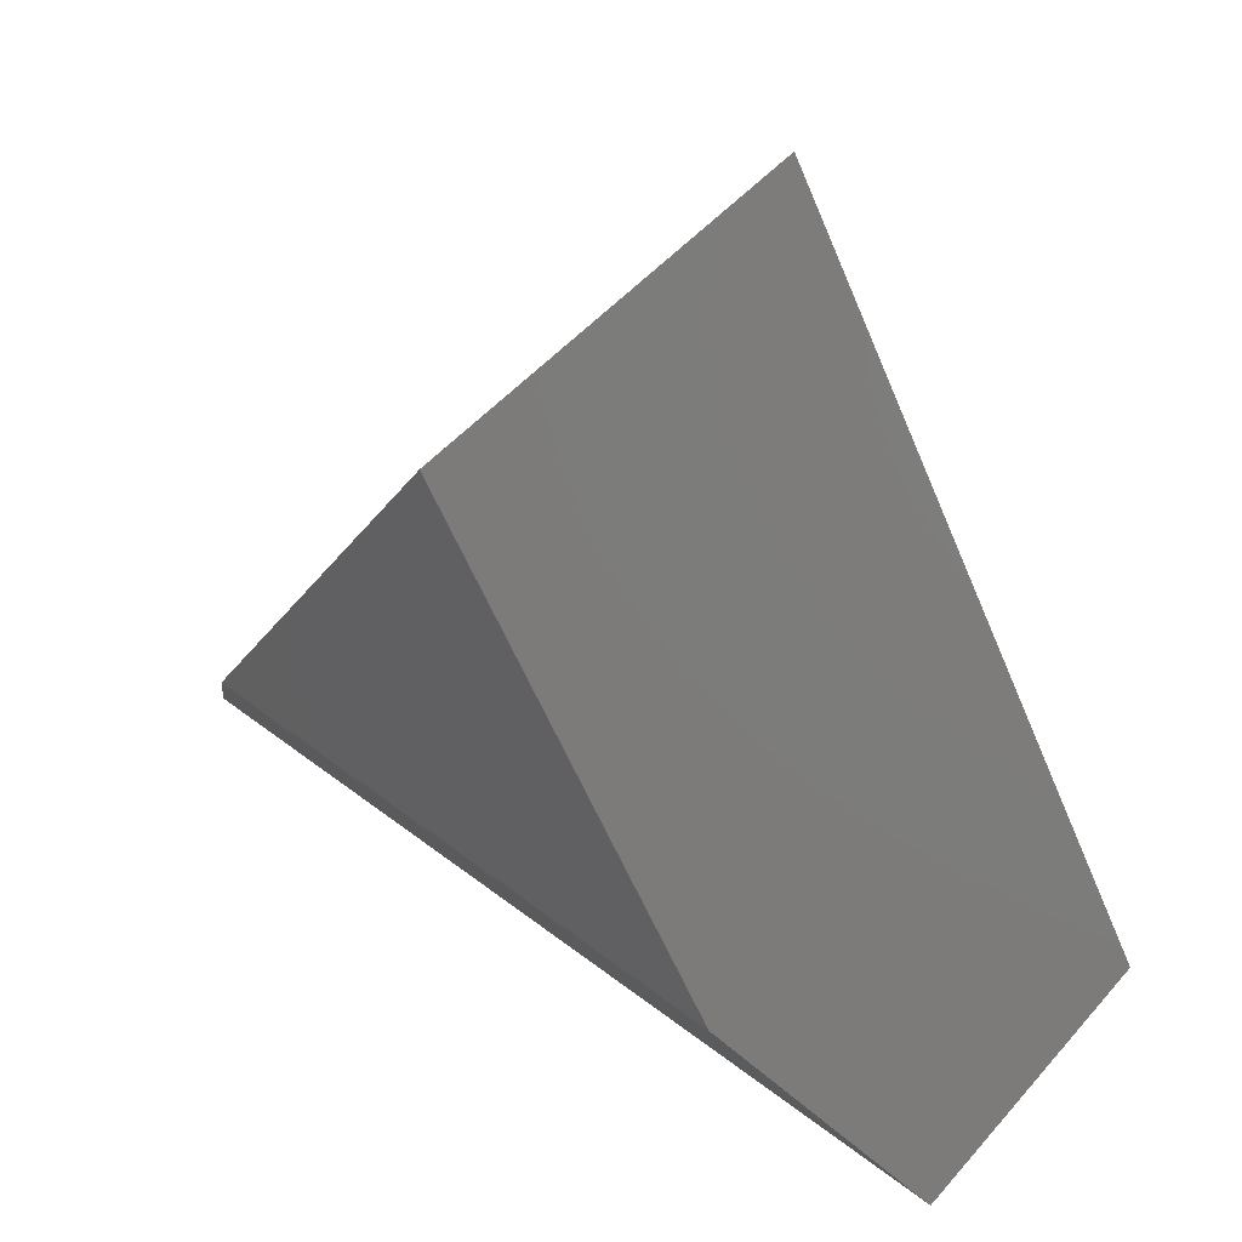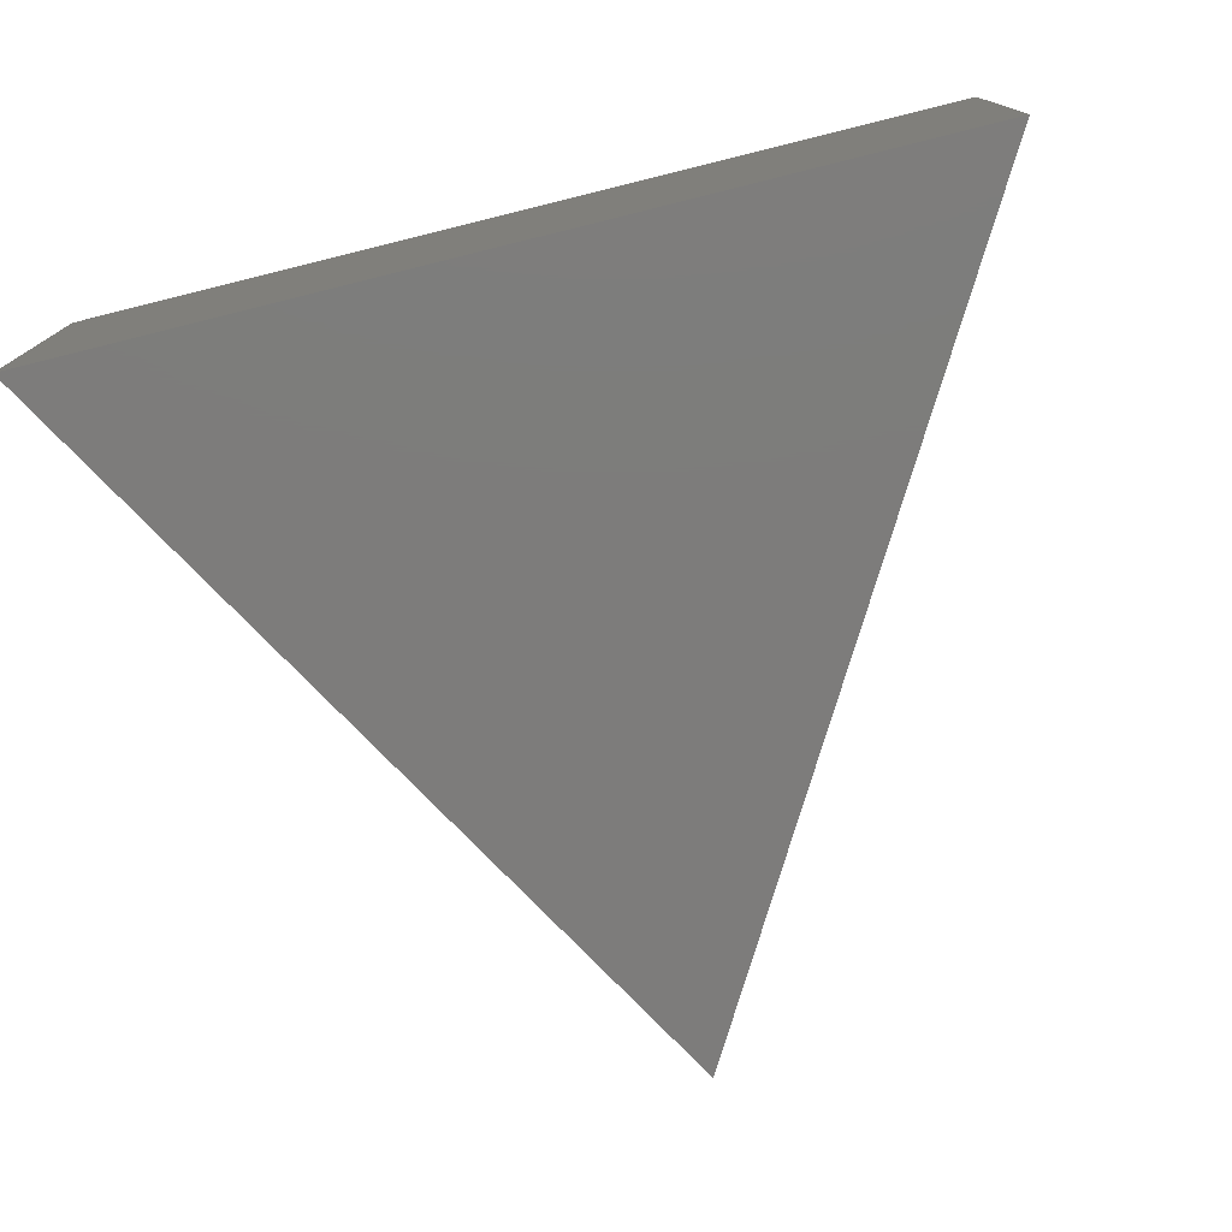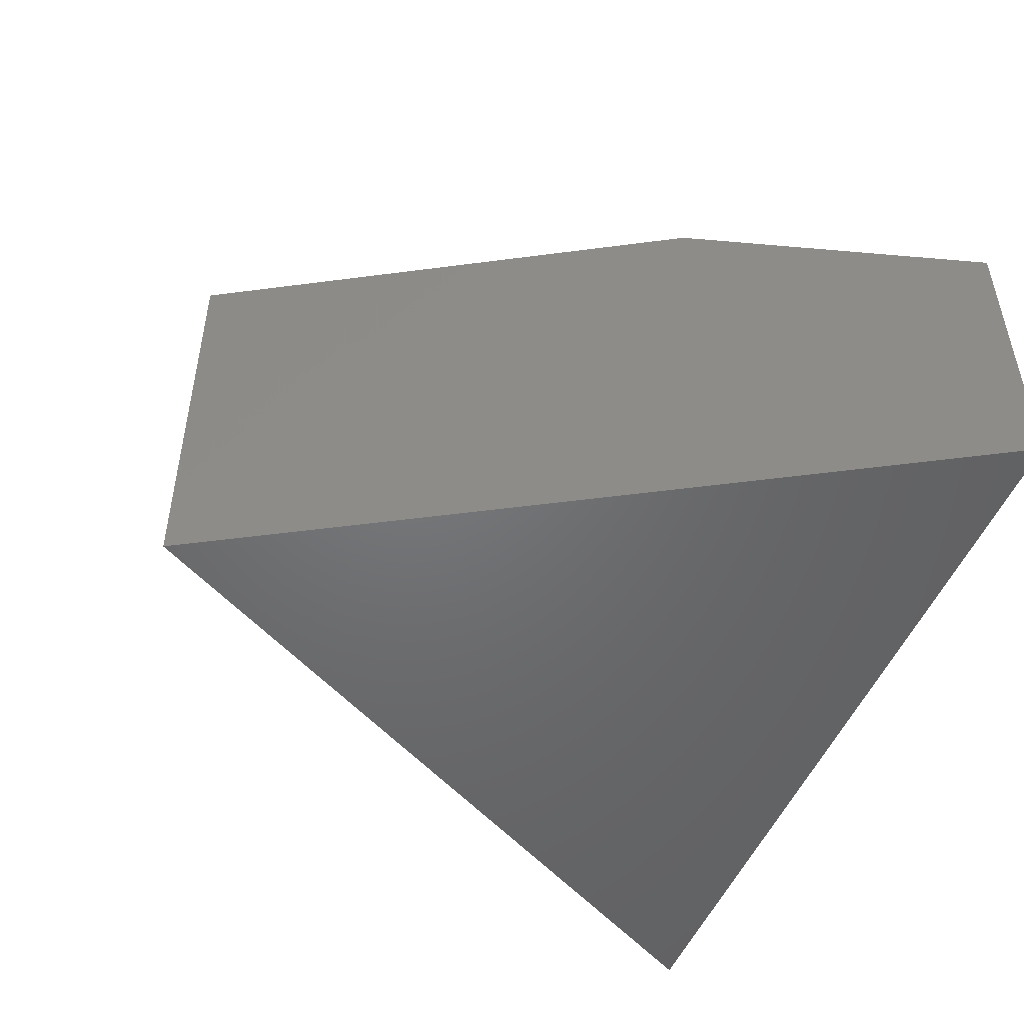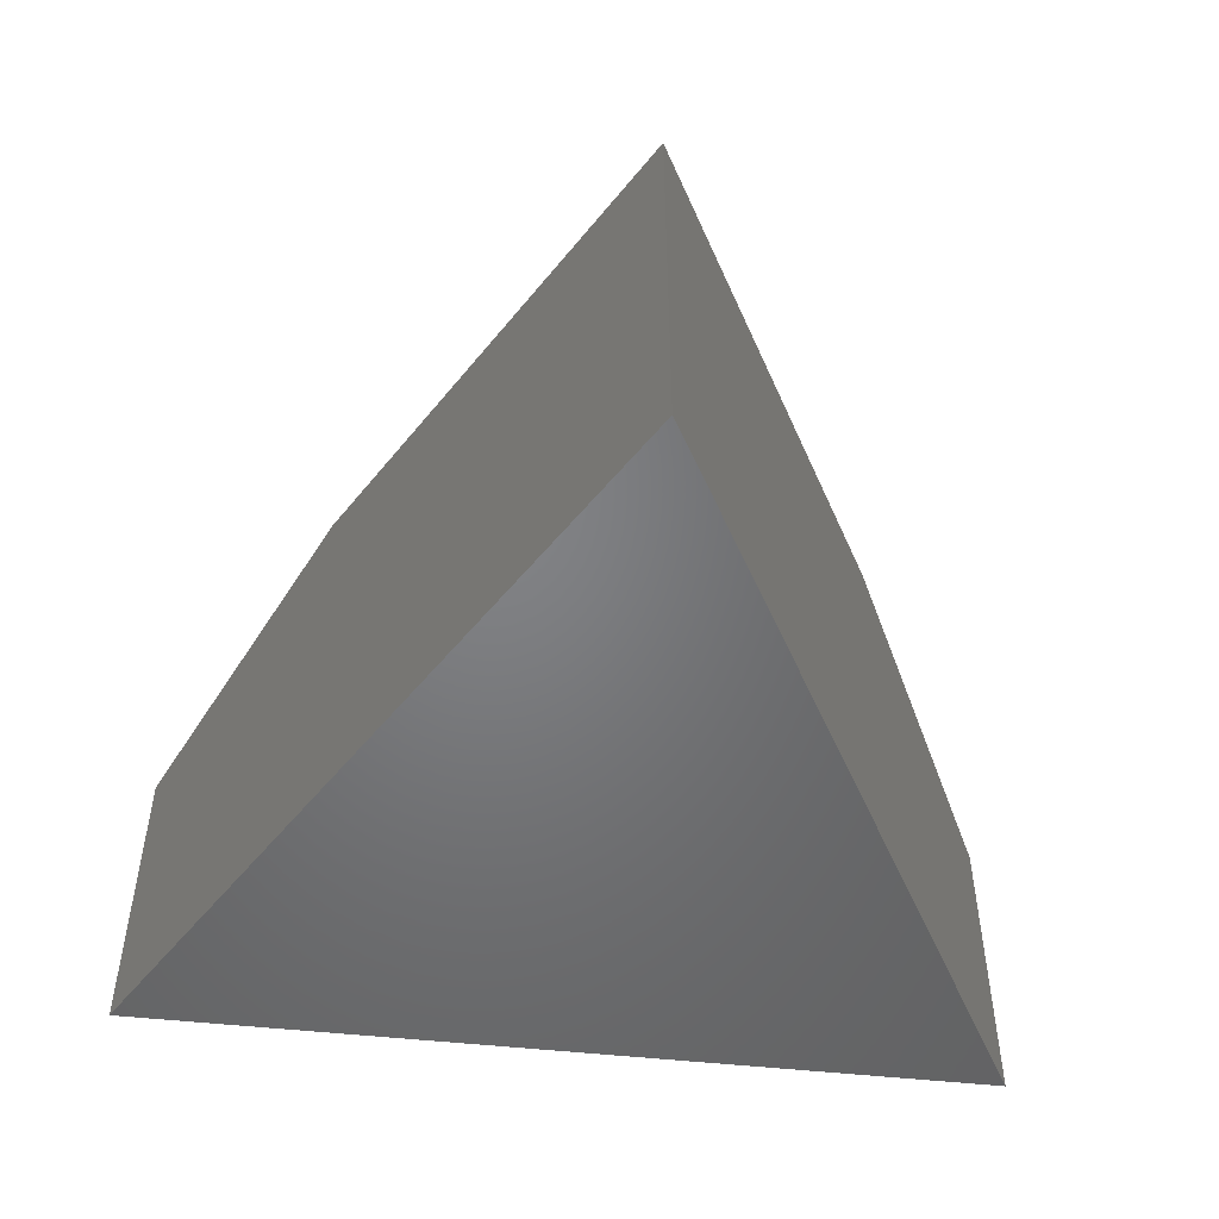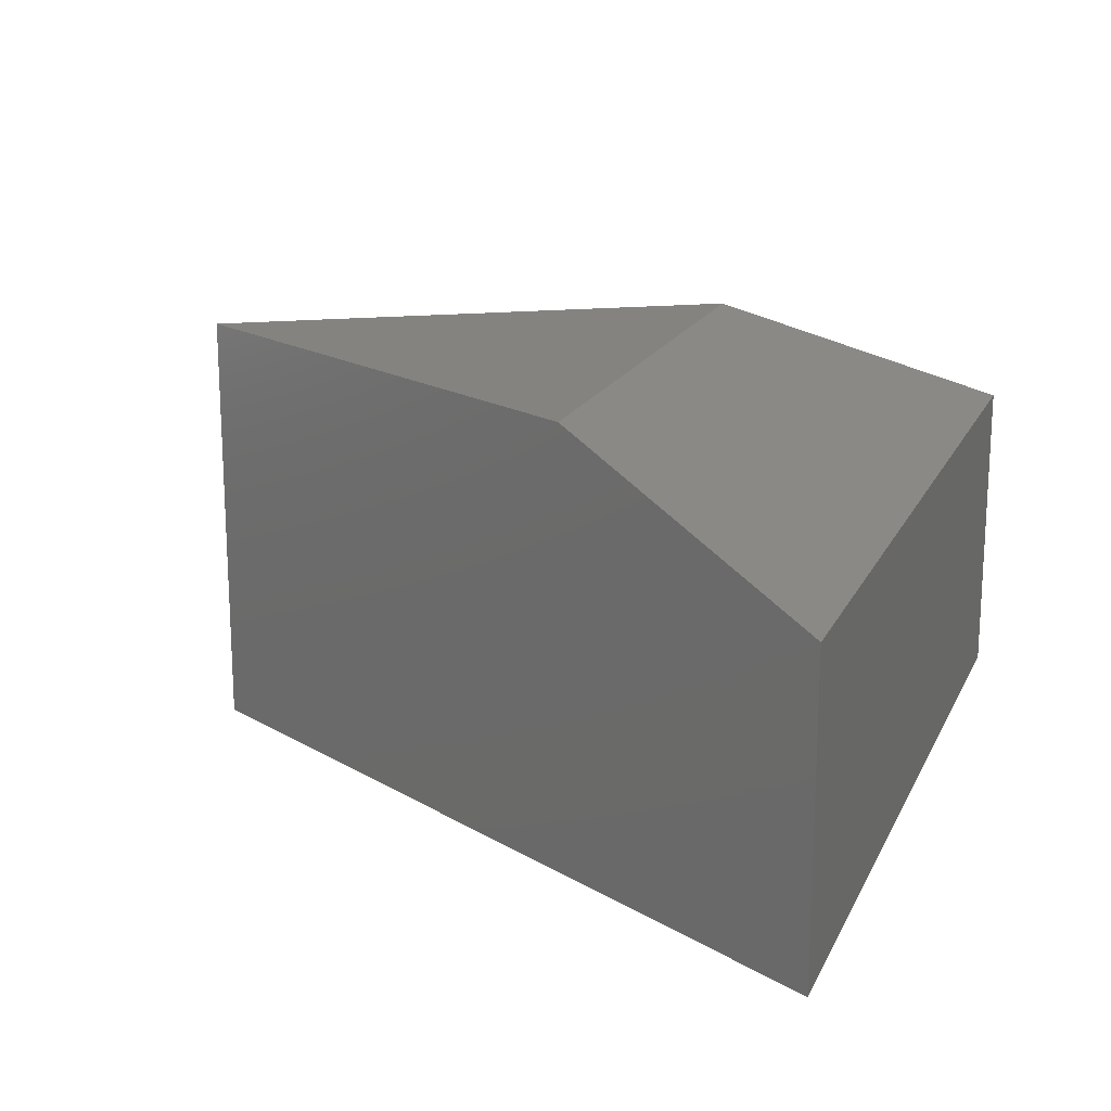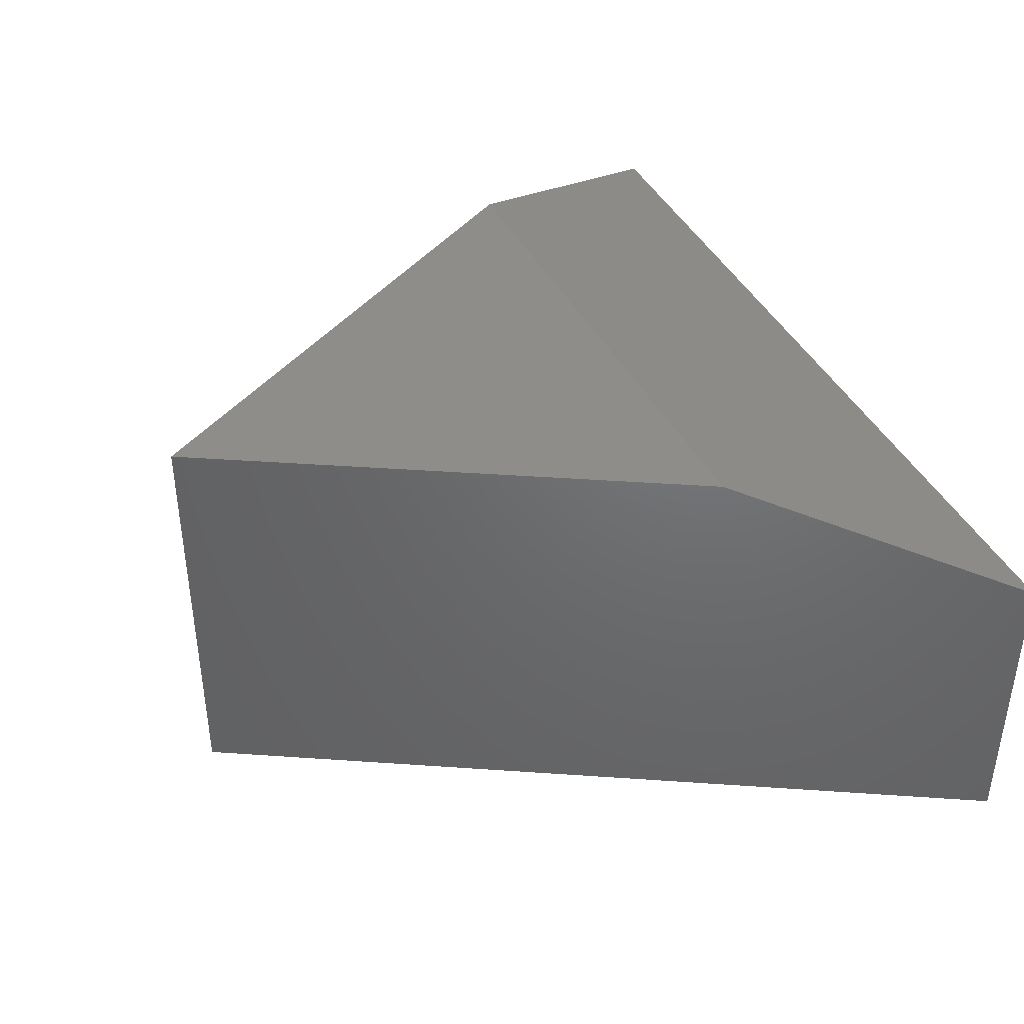
<metadata>
{"format":"stl","ext":"stl","renderer":"f3d","projection":"perspective","resolution":1024,"background":"white","views":[{"elev":51.2,"azim":-140.2,"up":"+Z"},{"elev":-76.0,"azim":-166.1,"up":"+Y"},{"elev":-49.3,"azim":68.5,"up":"+Y"},{"elev":-50.9,"azim":-6.8,"up":"+Y"},{"elev":17.8,"azim":109.2,"up":"+Y"},{"elev":41.5,"azim":65.0,"up":"+Y"}]}
</metadata>
<code>
# stl→obj: 8 verts, 12 faces
v -0.686 1.318e-17 0.3594
v -0.5763 3.575e-17 0.5467
v -0.4689 3.728e-17 0.3594
v -0.5763 -0.1719 0.5467
v -0.75 -0.1719 0.25
v -0.75 -0.04688 0.25
v -0.4062 -0.1719 0.25
v -0.4062 -0.04688 0.25
f 1 2 3
f 4 2 5
f 5 2 1
f 5 1 6
f 2 4 3
f 3 4 7
f 3 7 8
f 5 6 7
f 7 6 8
f 6 1 8
f 8 1 3
f 5 7 4

</code>
